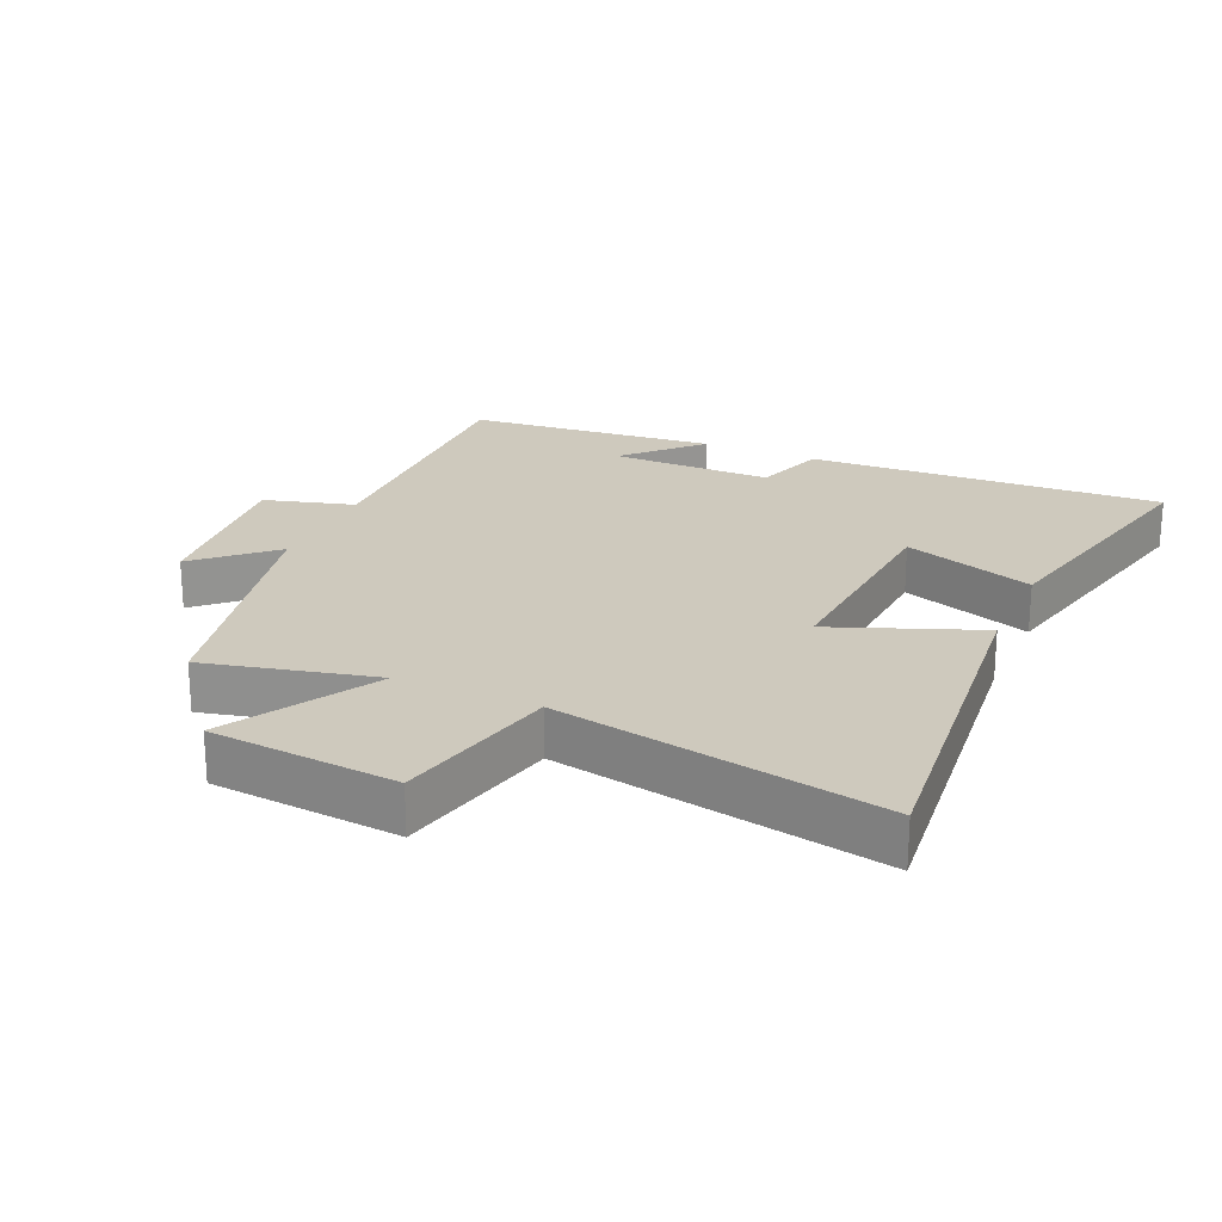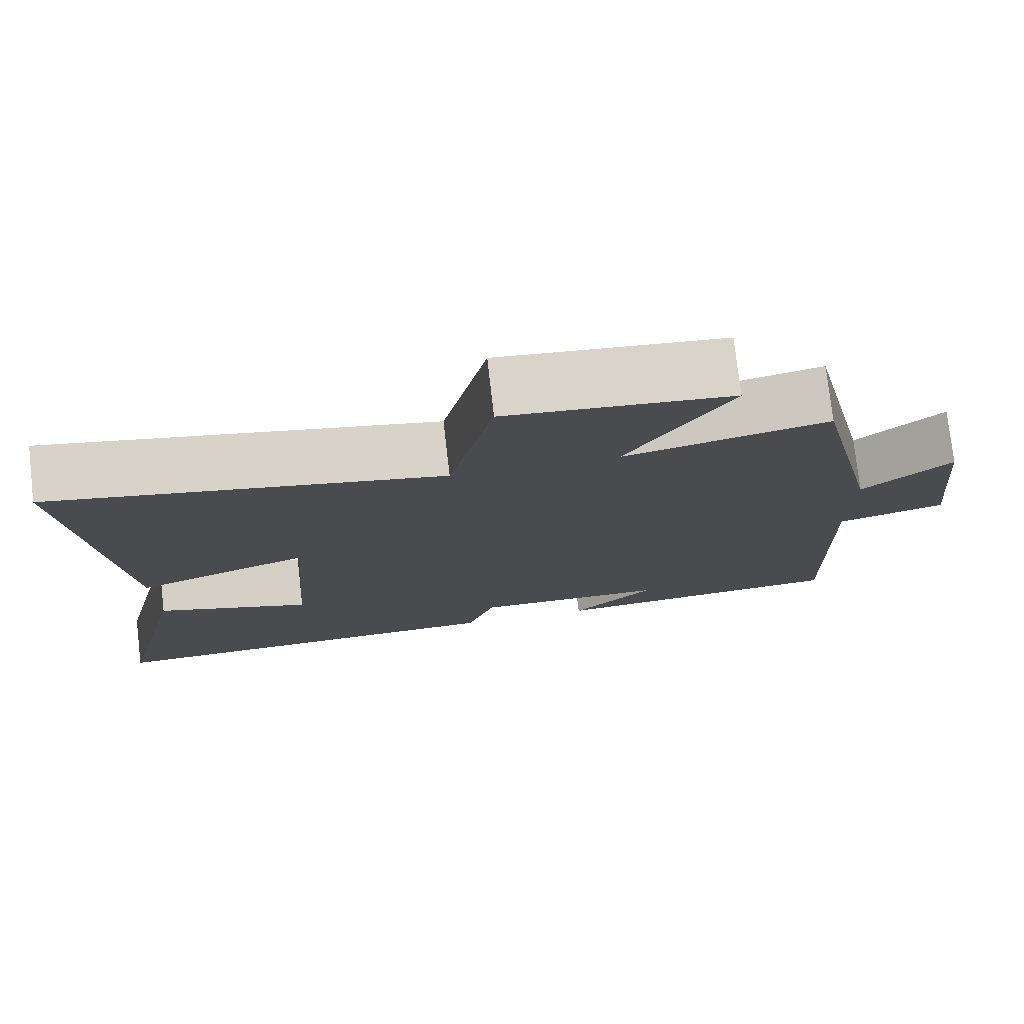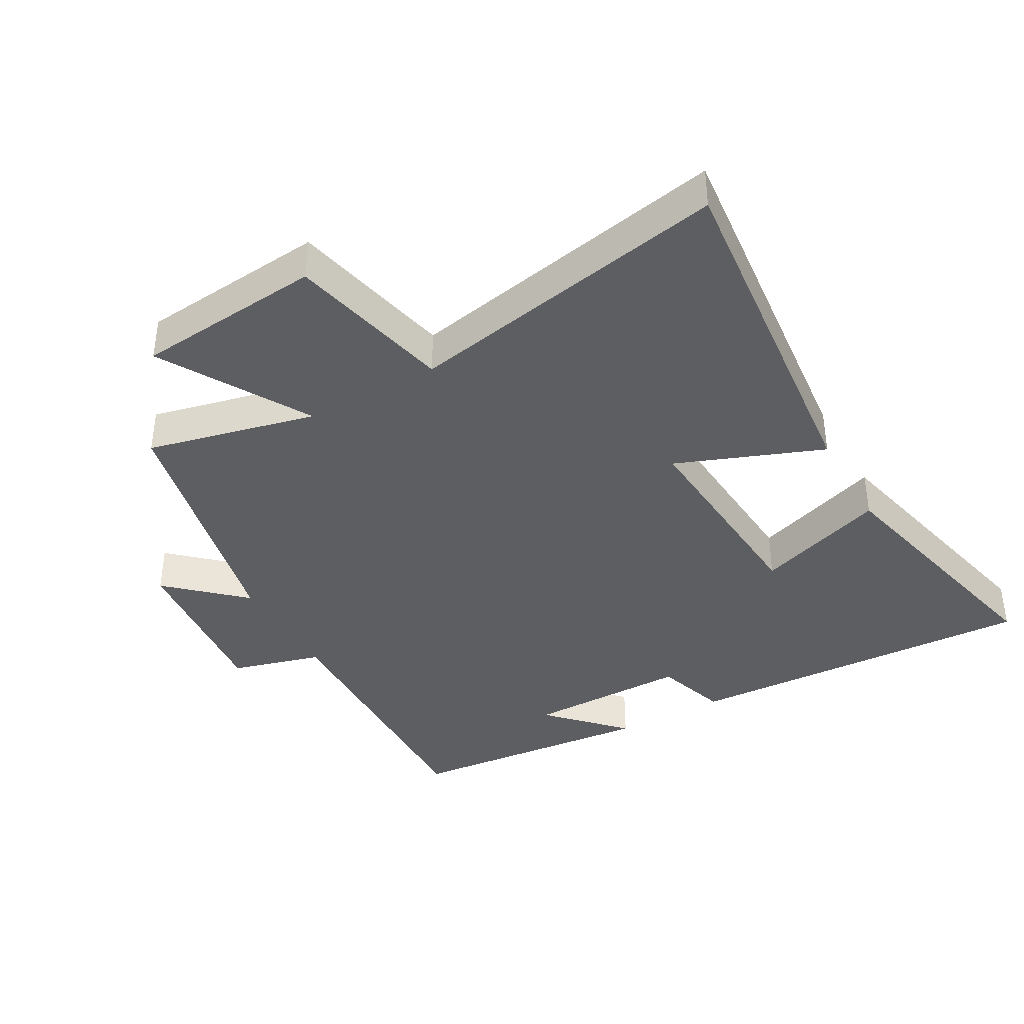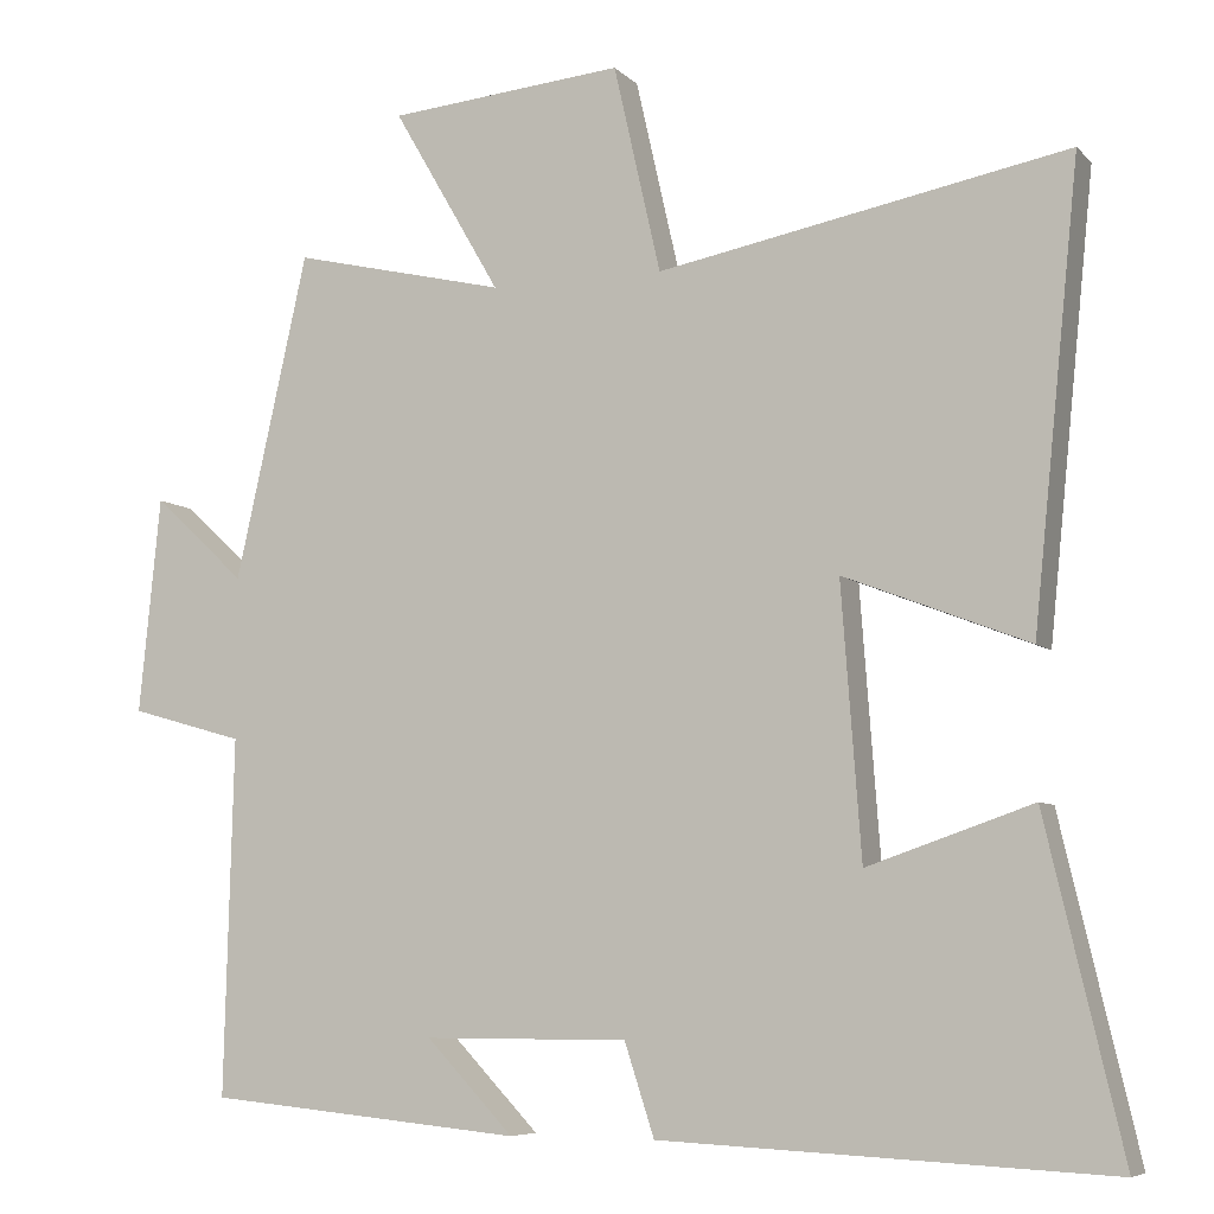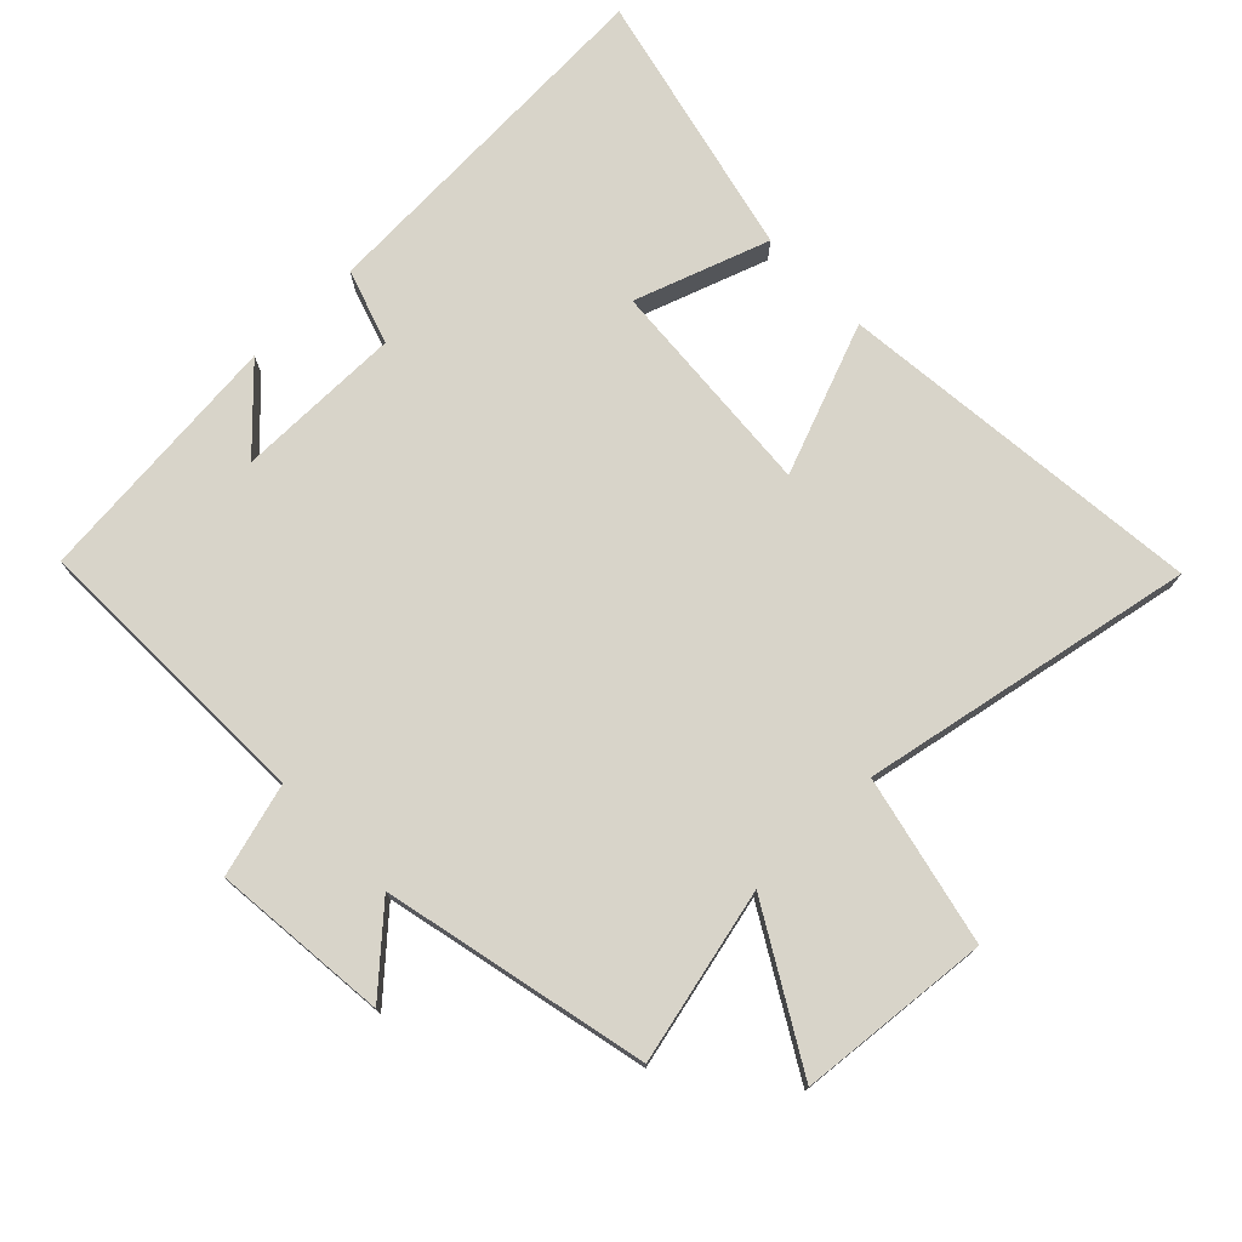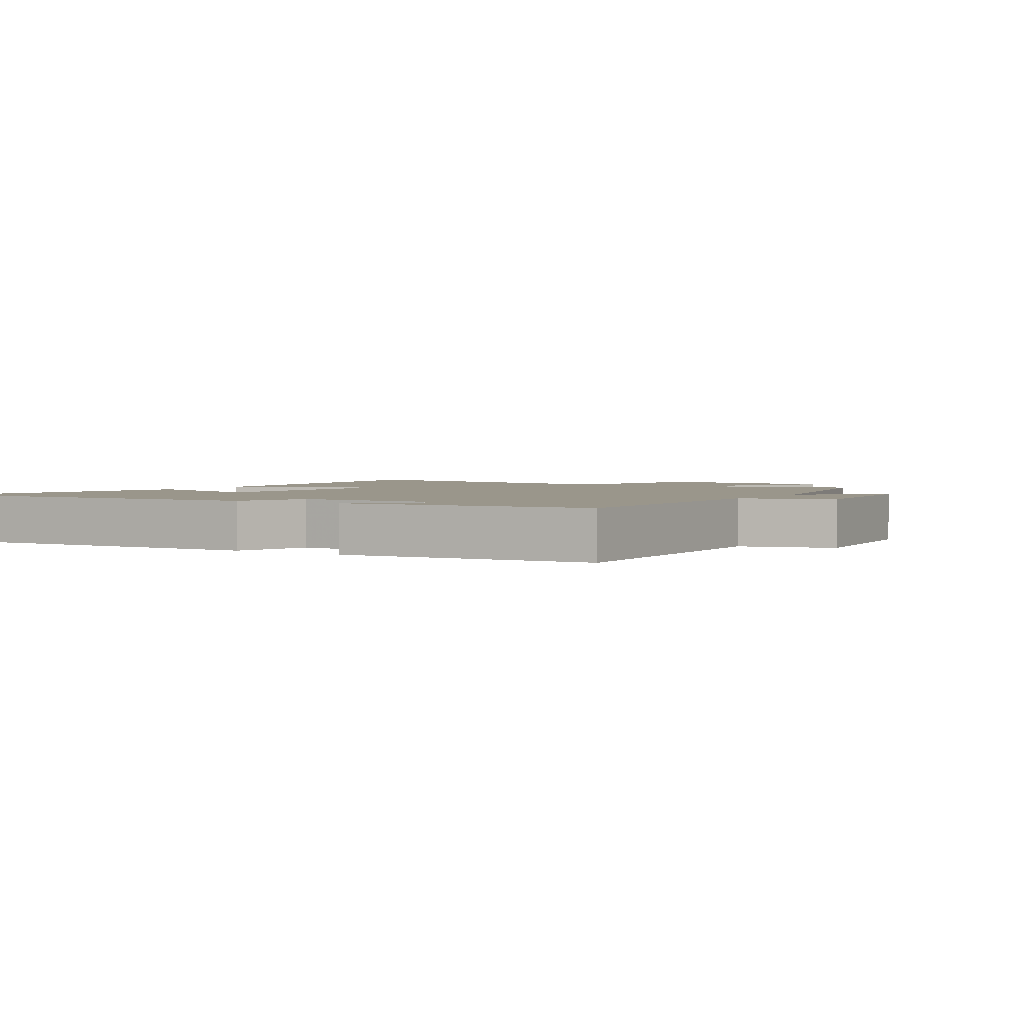
<metadata>
{"format":"obj","ext":"obj","renderer":"f3d","projection":"perspective","resolution":1024,"background":"white","views":[{"elev":22.7,"azim":23.9,"up":"+Y"},{"elev":76.9,"azim":173.5,"up":"+Z"},{"elev":-39.3,"azim":29.4,"up":"+Y"},{"elev":-6.8,"azim":22.9,"up":"+Z"},{"elev":75.3,"azim":-44.1,"up":"+Y"},{"elev":2.3,"azim":-148.0,"up":"+Y"}]}
</metadata>
<code>
v -0.412 0.07 0.561
v -0.153 0.07 0.5
v -0.284 0.07 0.726
v 0.002 0.07 0.752
v 0.059 0.07 0.5
v 0.556 0.07 0.595
v 0.5 0.07 0.044
v 0.276 0.07 0.131
v 0.3 0.07 -0.197
v 0.5 0.07 -0.128
v 0.593 0.07 -0.526
v 0.05 0.07 -0.5
v 0.014 0.07 -0.389
v -0.234 0.07 -0.389
v -0.128 0.07 -0.5
v -0.511 0.07 -0.463
v -0.5 0.07 -0.031
v -0.638 0.07 0.008
v -0.612 0.07 0.27
v -0.5 0.07 0.167
v -0.412 0 0.561
v -0.153 0 0.5
v -0.284 0 0.726
v 0.002 0 0.752
v 0.059 0 0.5
v 0.556 0 0.595
v 0.5 0 0.044
v 0.276 0 0.131
v 0.3 0 -0.197
v 0.5 0 -0.128
v 0.593 0 -0.526
v 0.05 0 -0.5
v 0.014 0 -0.389
v -0.234 0 -0.389
v -0.128 0 -0.5
v -0.511 0 -0.463
v -0.5 0 -0.031
v -0.638 0 0.008
v -0.612 0 0.27
v -0.5 0 0.167
f 17 18 19 20
f 17 20 1 2
f 16 17 2
f 14 15 16
f 14 16 2
f 13 14 2
f 11 12 13
f 10 11 13
f 9 10 13
f 8 9 13 2
f 5 6 7 8
f 5 8 2 3
f 3 4 5
f 40 39 38 37
f 22 21 40 37
f 22 37 36
f 36 35 34
f 22 36 34
f 22 34 33
f 33 32 31
f 33 31 30
f 33 30 29
f 22 33 29 28
f 28 27 26 25
f 23 22 28 25
f 25 24 23
f 1 21 22 2
f 2 22 23 3
f 3 23 24 4
f 4 24 25 5
f 5 25 26 6
f 6 26 27 7
f 7 27 28 8
f 8 28 29 9
f 9 29 30 10
f 10 30 31 11
f 11 31 32 12
f 12 32 33 13
f 13 33 34 14
f 14 34 35 15
f 15 35 36 16
f 16 36 37 17
f 17 37 38 18
f 18 38 39 19
f 19 39 40 20
f 20 40 21 1

</code>
